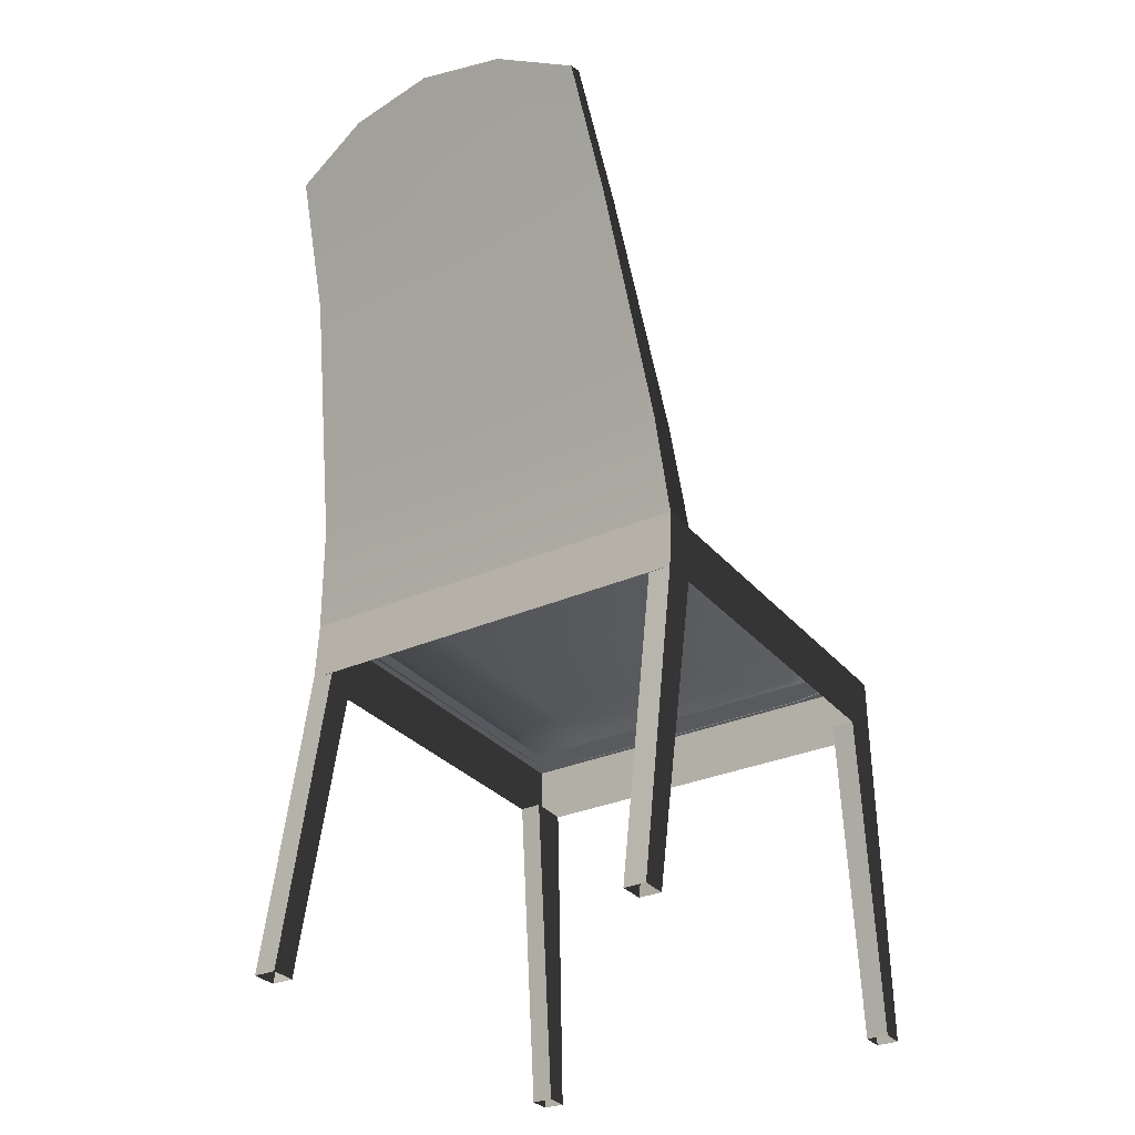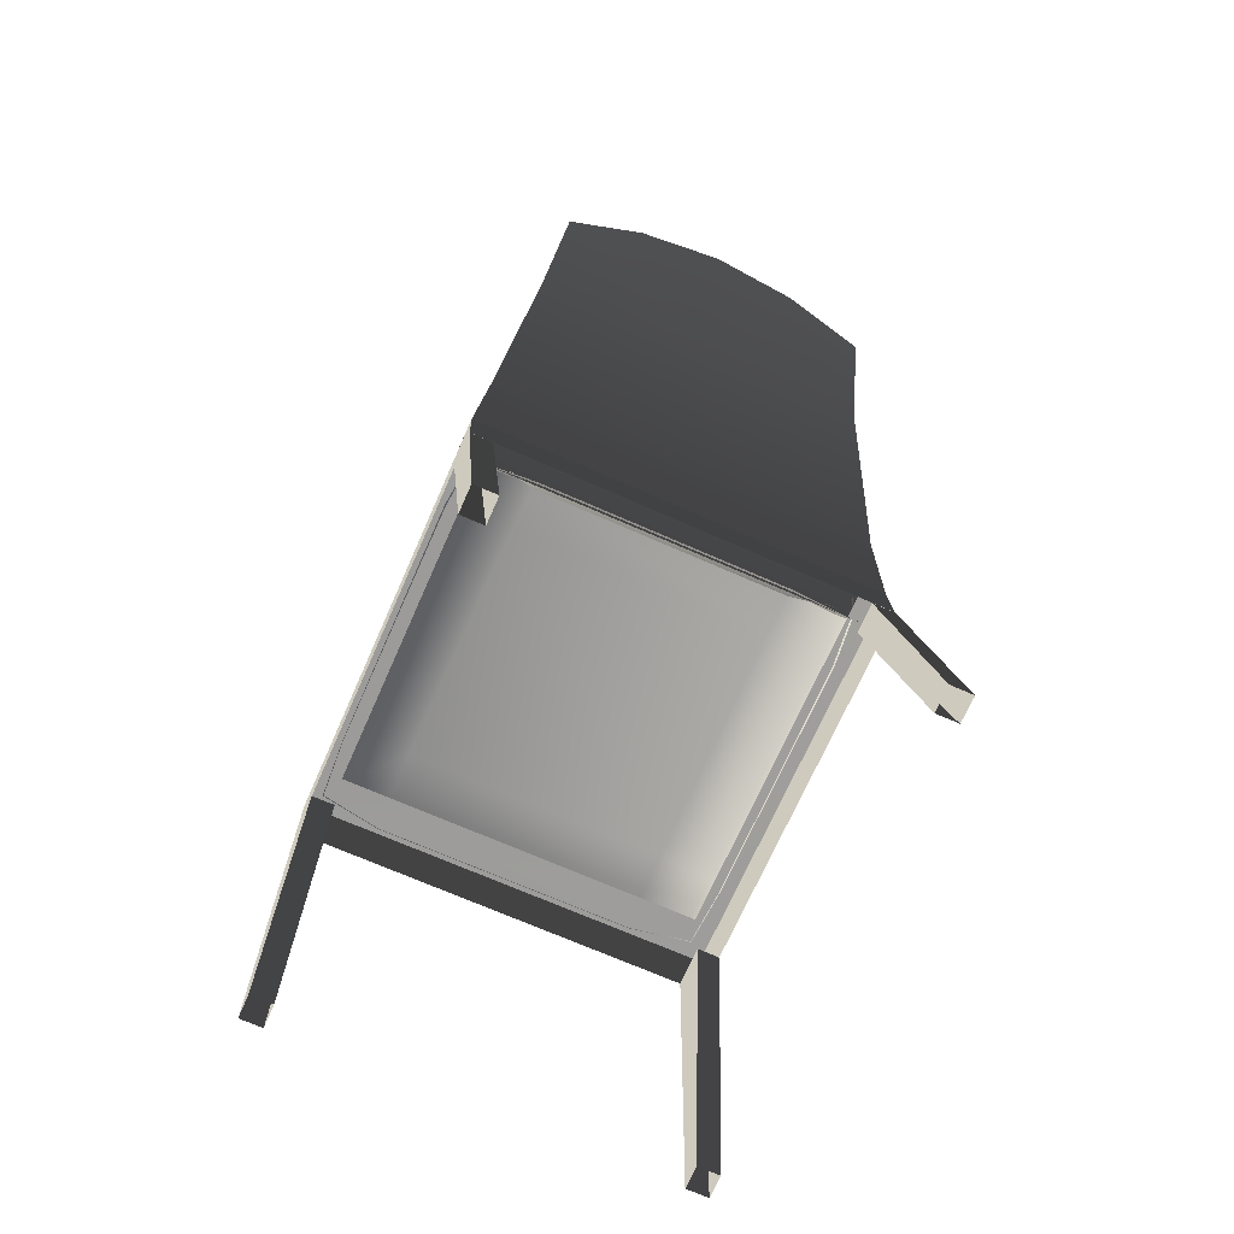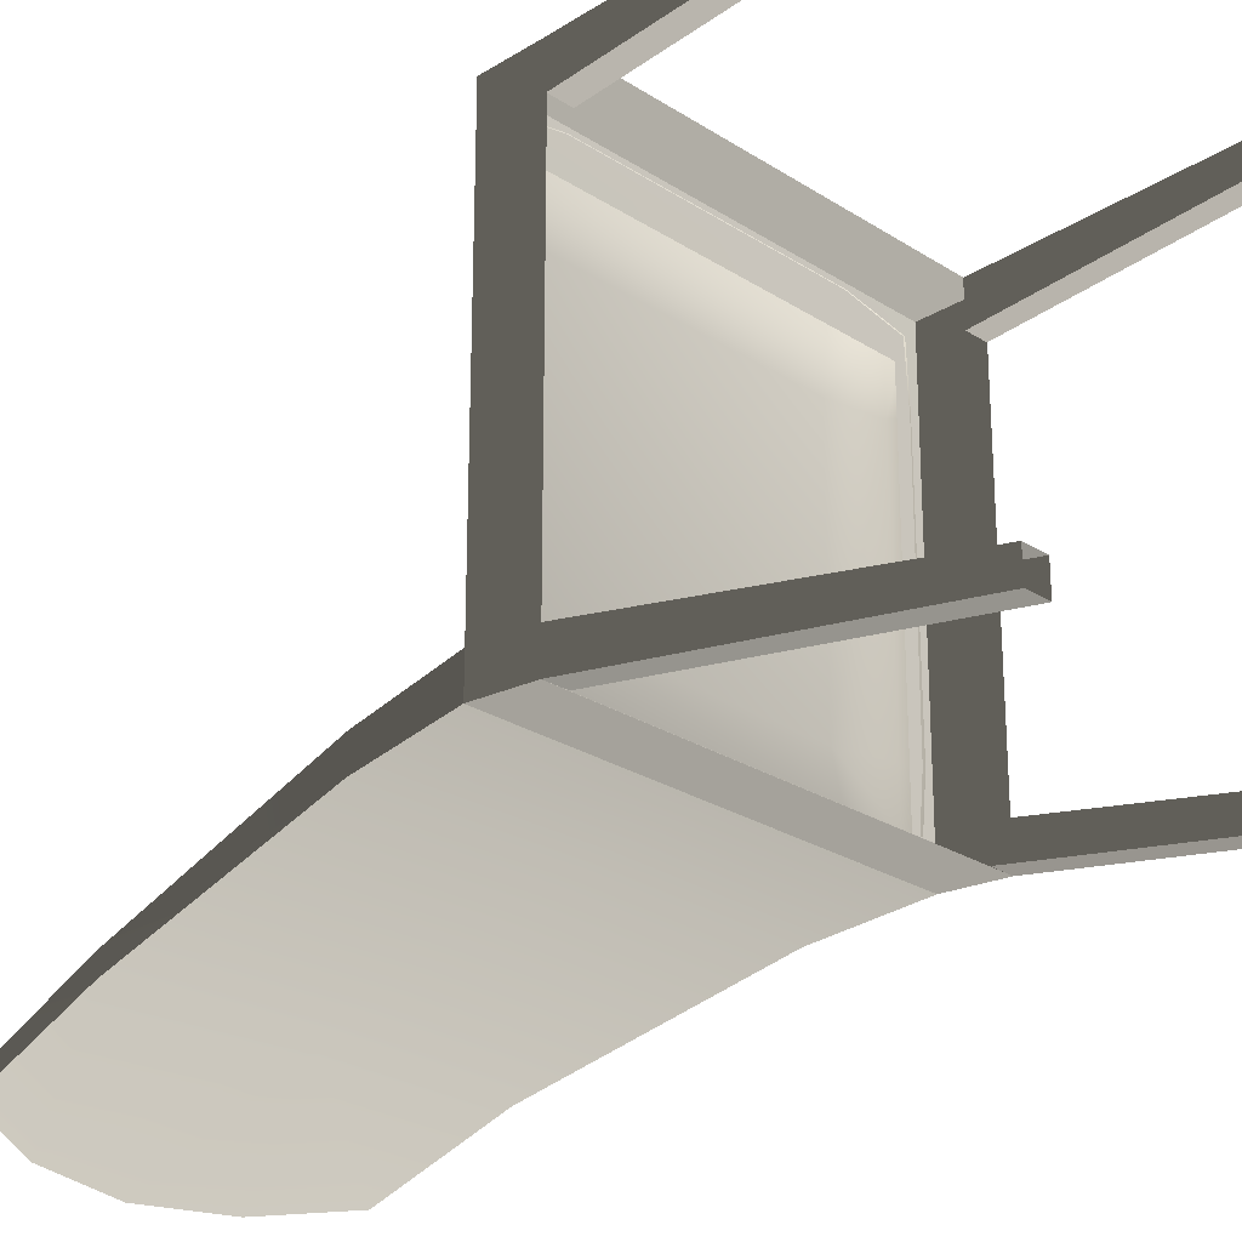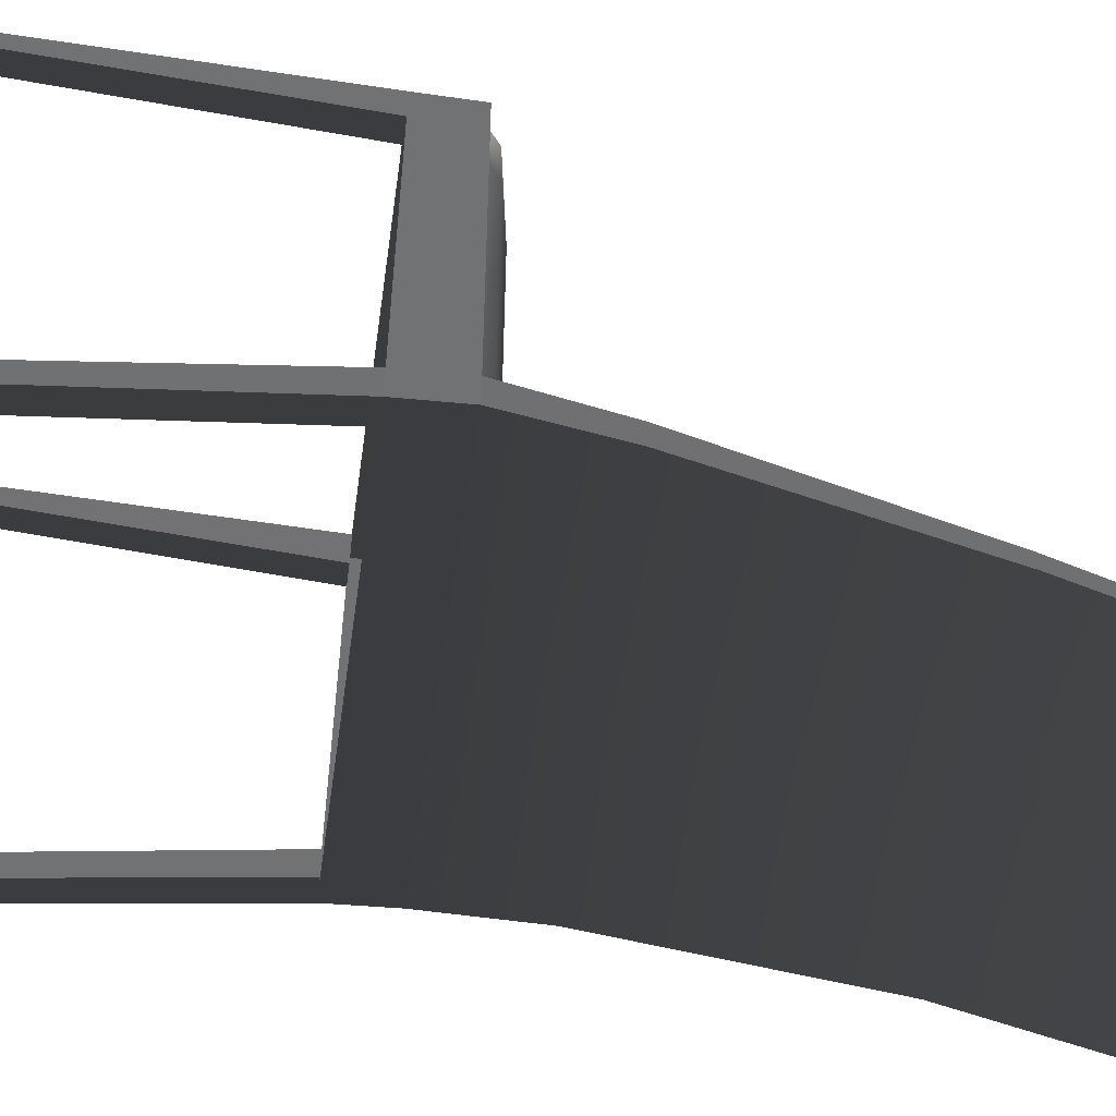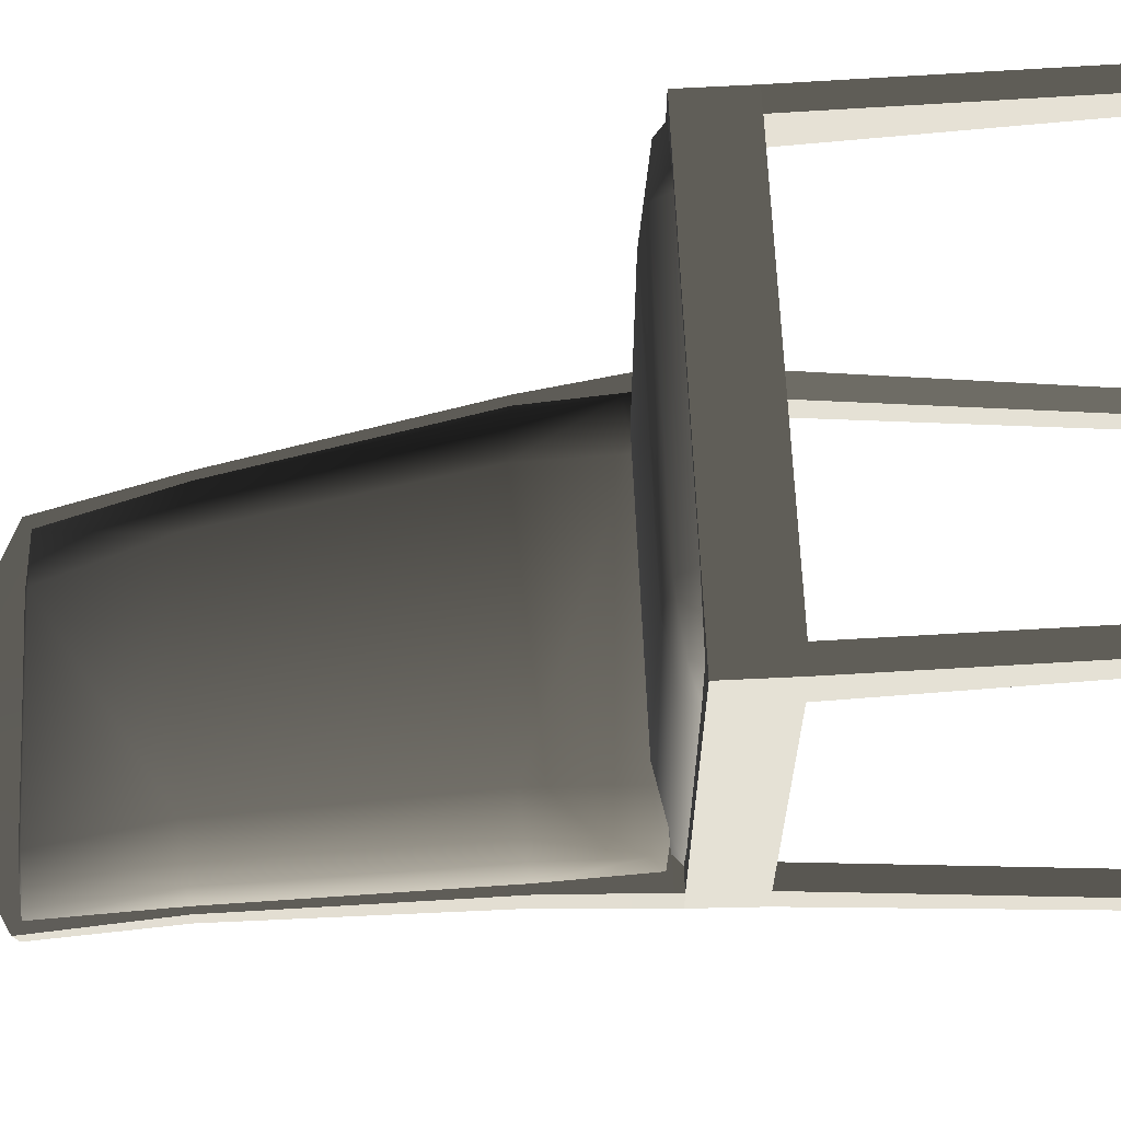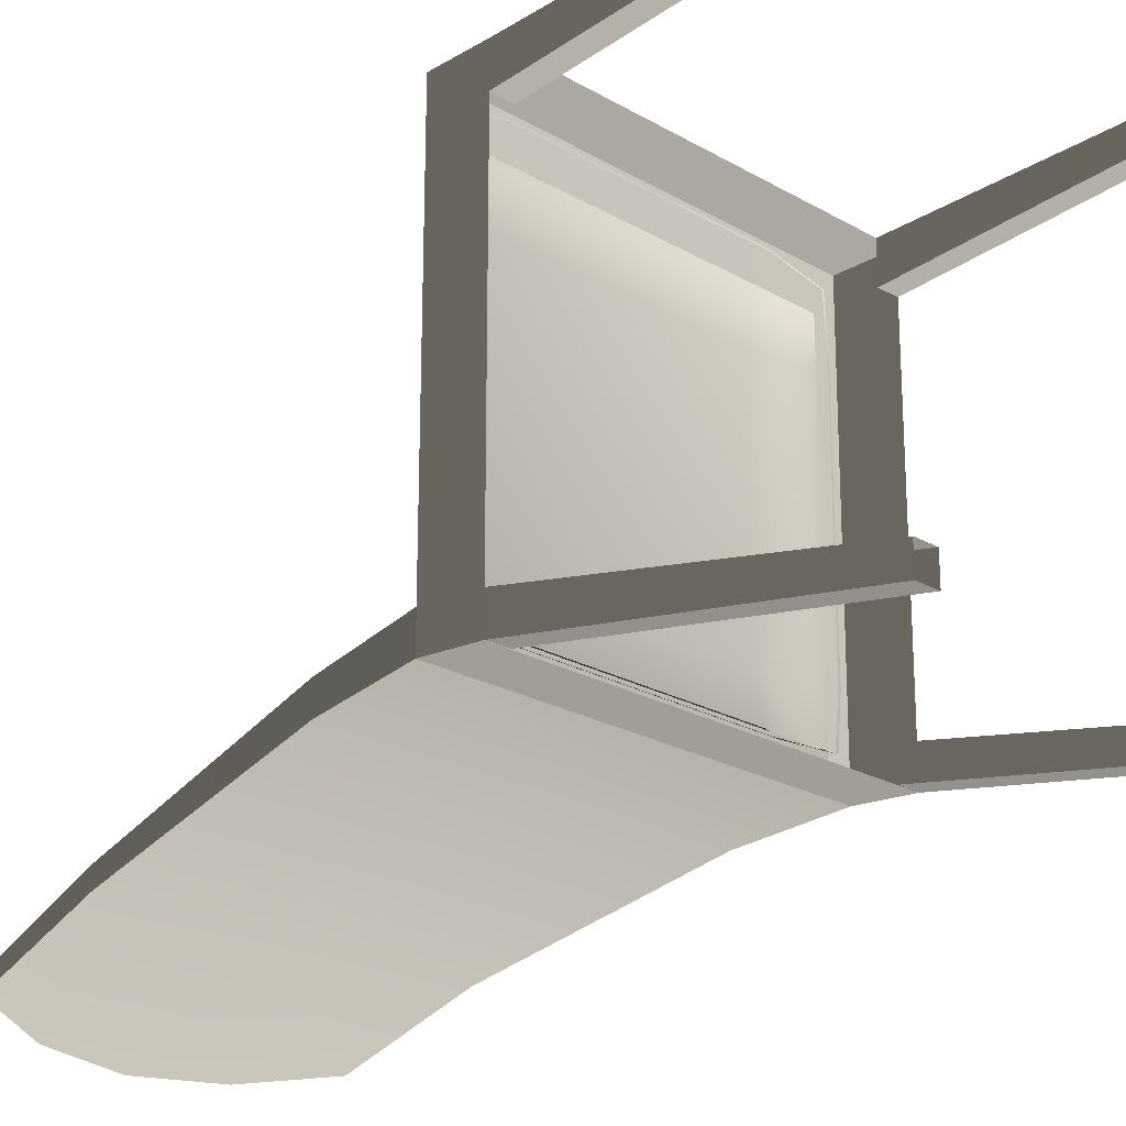
<metadata>
{"format":"obj","ext":"obj","renderer":"f3d","projection":"perspective","resolution":1024,"background":"white","views":[{"elev":-30.6,"azim":-147.5,"up":"+Y"},{"elev":-70.4,"azim":156.2,"up":"+Y"},{"elev":-25.1,"azim":-46.1,"up":"+Z"},{"elev":-55.4,"azim":81.9,"up":"+Z"},{"elev":65.1,"azim":-92.6,"up":"+Z"},{"elev":-22.2,"azim":-45.2,"up":"+Z"}]}
</metadata>
<code>
v 0.2109 0.4737 -0.2445
v 0.2385 0.4737 -0.2445
v 0.2383 0.4728 0.2583
v 0.2109 0.4737 0.2108
v -0.2363 0.4737 0.2108
v -0.2636 0.4728 0.2583
v -0.2363 0.4737 -0.2445
v -0.2638 0.4737 -0.2445
v 0.2383 0.4728 0.2583
v 0.2385 0.4737 -0.2445
v 0.2385 0.3999 -0.2494
v 0.2384 0.3997 0.2592
v 0.2384 0.3997 0.2592
v -0.2638 0.3997 0.2592
v -0.2636 0.4728 0.2583
v 0.2383 0.4728 0.2583
v -0.2638 0.3999 -0.2494
v -0.2638 0.4737 -0.2445
v -0.2636 0.4728 0.2583
v -0.2638 0.3997 0.2592
v -0.2638 0.3999 -0.2494
v -0.2363 0.3999 -0.2494
v -0.2363 0.4737 -0.2445
v -0.2638 0.4737 -0.2445
v 0.2109 0.4737 -0.2445
v 0.2109 0.3999 -0.2494
v 0.2385 0.4737 -0.2445
v 0.2385 0.3999 -0.2494
v 0.1952 1.068 -0.368
v 0.2044 0.9015 -0.3033
v -0.01177 0.9015 -0.3033
v 0.09781 1.118 -0.3846
v -0.01083 1.136 -0.3908
v -0.01416 0.6021 -0.2223
v 0.2278 0.6021 -0.2223
v -0.01526 0.4734 -0.2029
v 0.2386 0.4734 -0.2029
v -0.1212 1.118 -0.3846
v -0.2298 0.9015 -0.3033
v -0.2205 1.068 -0.368
v -0.2532 0.6021 -0.2223
v -0.264 0.4734 -0.2029
v 0.2044 0.9015 -0.3033
v 0.1952 1.068 -0.368
v 0.1952 1.062 -0.3853
v 0.2044 0.9015 -0.3276
v 0.2278 0.6021 -0.2223
v 0.2278 0.6021 -0.258
v 0.2386 0.4734 -0.2029
v 0.2385 0.4737 -0.2445
v -0.2205 1.068 -0.368
v -0.2205 1.062 -0.3853
v -0.1212 1.112 -0.4019
v -0.1212 1.118 -0.3846
v -0.01083 1.136 -0.3908
v -0.01083 1.13 -0.4081
v 0.09781 1.118 -0.3846
v 0.0978 1.112 -0.4019
v 0.1952 1.068 -0.368
v 0.1952 1.062 -0.3853
v -0.01177 0.9015 -0.3276
v 0.2044 0.9015 -0.3276
v 0.1952 1.062 -0.3853
v 0.0978 1.112 -0.4019
v -0.01083 1.13 -0.4081
v -0.1212 1.112 -0.4019
v -0.2298 0.9015 -0.3276
v -0.01416 0.6021 -0.258
v -0.2532 0.6021 -0.258
v -0.2205 1.062 -0.3853
v 0.2278 0.6021 -0.258
v -0.01524 0.4737 -0.2445
v 0.2385 0.4737 -0.2445
v -0.2638 0.4737 -0.2445
v -0.2298 0.9015 -0.3276
v -0.2205 1.062 -0.3853
v -0.2205 1.068 -0.368
v -0.2298 0.9015 -0.3033
v -0.2532 0.6021 -0.258
v -0.2532 0.6021 -0.2223
v -0.264 0.4734 -0.2029
v -0.2638 0.4737 -0.2445
v -0.264 0.4003 -0.2078
v -0.2636 -0.0002594 -0.2848
v -0.2636 -0.0002585 -0.3156
v -0.2638 0.3999 -0.2494
v -0.2638 0.3999 -0.2494
v -0.2636 -0.0002585 -0.3156
v -0.237 -0.0002682 -0.3156
v -0.2363 0.3999 -0.249
v -0.2363 0.4001 -0.2121
v -0.2363 0.3999 -0.249
v -0.237 -0.0002682 -0.3156
v -0.237 -0.0002705 -0.2847
v -0.237 -0.0002705 -0.2847
v -0.2636 -0.0002594 -0.2848
v -0.264 0.4003 -0.2078
v -0.2363 0.4001 -0.2121
v 0.2384 0.0001121 -0.3157
v 0.2384 0.0001109 -0.2846
v 0.2386 0.4003 -0.2078
v 0.2385 0.3999 -0.2494
v 0.2115 9.754e-05 -0.3157
v 0.2384 0.0001121 -0.3157
v 0.2385 0.3999 -0.2494
v 0.2109 0.3999 -0.249
v 0.2115 9.754e-05 -0.3157
v 0.2109 0.3999 -0.249
v 0.2109 0.4001 -0.2121
v 0.2115 9.416e-05 -0.2845
v 0.2386 0.4003 -0.2078
v 0.2384 0.0001109 -0.2846
v 0.2115 9.416e-05 -0.2845
v 0.2109 0.4001 -0.2121
v -0.2638 0.3997 0.2592
v -0.2366 0.4001 0.2594
v -0.237 -0.0001327 0.2729
v -0.2636 -0.0001327 0.2729
v -0.264 0.4002 0.2107
v -0.2638 0.3997 0.2592
v -0.2636 -0.0001327 0.2729
v -0.2636 -3.122e-07 0.2448
v -0.2363 0.4001 0.2104
v -0.264 0.4002 0.2107
v -0.2636 -3.122e-07 0.2448
v -0.237 -3.122e-07 0.2448
v -0.2366 0.4001 0.2594
v -0.2363 0.4001 0.2104
v -0.237 -3.122e-07 0.2448
v -0.237 -0.0001327 0.2729
v 0.2117 -0.0001328 0.2729
v 0.2113 0.4001 0.2594
v 0.2384 0.3997 0.2592
v 0.2383 -0.0001328 0.2729
v 0.2383 -0.0001328 0.2729
v 0.2384 0.3997 0.2592
v 0.2386 0.4002 0.2108
v 0.2383 -3.751e-07 0.2448
v 0.2383 -3.751e-07 0.2448
v 0.2386 0.4002 0.2108
v 0.2109 0.4001 0.2104
v 0.2117 -3.751e-07 0.2448
v 0.2117 -3.751e-07 0.2448
v 0.2109 0.4001 0.2104
v 0.2113 0.4001 0.2594
v 0.2117 -0.0001328 0.2729
v 0.1258 0.9087 -0.2705
v 0.1414 0.6109 -0.189
v -0.1679 0.6109 -0.189
v -0.1524 0.9087 -0.2705
v -0.2099 0.9046 -0.2879
v -0.2294 0.6065 -0.2074
v -0.1453 1.059 -0.3515
v -0.2 1.056 -0.3526
v 0.1143 1.059 -0.3515
v -0.2335 0.502 -0.1958
v -0.1713 0.4968 -0.1875
v -0.2443 0.4879 -0.206
v -0.1713 0.475 -0.2029
v -0.1452 1.064 -0.3669
v -0.2094 1.059 -0.3657
v -0.2222 0.9011 -0.303
v -0.243 0.6021 -0.2223
v 0.1142 1.064 -0.3669
v 0.1448 0.4968 -0.1875
v 0.1448 0.475 -0.2029
v 0.2069 0.502 -0.1958
v 0.2177 0.4879 -0.206
v 0.1809 1.059 -0.3657
v 0.1715 1.056 -0.3526
v 0.1814 0.9046 -0.2879
v 0.2028 0.6065 -0.2074
v 0.1937 0.9011 -0.303
v 0.2165 0.6021 -0.2223
v -0.2334 0.4871 0.1626
v -0.2478 0.4726 0.1664
v -0.2482 0.4719 -0.1424
v -0.2339 0.4866 -0.1395
v -0.167 0.4992 -0.141
v -0.1654 0.4858 -0.1995
v 0.1453 0.4858 -0.1995
v 0.147 0.4992 -0.141
v -0.2308 0.4841 -0.1969
v -0.1699 0.4995 0.1627
v -0.2328 0.4856 0.2275
v -0.2437 0.4724 0.2389
v -0.1699 0.4925 0.2345
v -0.1699 0.4725 0.2521
v -0.242 0.4719 -0.2026
v 0.1498 0.4925 0.2345
v 0.1498 0.4995 0.1627
v 0.1498 0.4725 0.2521
v 0.2108 0.4841 -0.1969
v 0.2139 0.4866 -0.1395
v 0.2127 0.4856 0.2275
v 0.2236 0.4724 0.2389
v 0.2134 0.4871 0.1626
v 0.2278 0.4726 0.1664
v 0.2282 0.4719 -0.1424
v 0.2219 0.4719 -0.2026
v -0.2308 0.4841 -0.1969
v -0.242 0.4719 -0.2026
v -0.1652 0.4719 -0.2077
v -0.1654 0.4858 -0.1995
v 0.1452 0.4719 -0.2077
v 0.1453 0.4858 -0.1995
v 0.2219 0.4719 -0.2026
v 0.2108 0.4841 -0.1969
g Dining_Chair002_1868_115
f 1 3 2
f 1 4 3
f 3 4 5
f 3 5 6
f 6 5 7
f 6 7 8
f 9 11 10
f 9 12 11
f 13 15 14
f 13 16 15
f 17 19 18
f 17 20 19
f 21 23 22
f 21 24 23
f 22 23 25
f 22 25 26
f 26 25 27
f 26 27 28
f 29 31 30
f 31 29 32
f 31 32 33
f 30 31 34
f 30 34 35
f 35 34 36
f 35 36 37
f 38 31 33
f 31 38 39
f 39 34 31
f 39 38 40
f 39 41 34
f 41 36 34
f 41 42 36
f 43 45 44
f 43 46 45
f 46 43 47
f 46 47 48
f 48 47 49
f 48 49 50
f 51 53 52
f 51 54 53
f 55 53 54
f 55 56 53
f 57 56 55
f 57 58 56
f 59 58 57
f 59 60 58
f 61 63 62
f 63 61 64
f 64 61 65
f 61 66 65
f 66 61 67
f 67 61 68
f 62 68 61
f 67 68 69
f 66 67 70
f 62 71 68
f 72 68 71
f 72 69 68
f 72 71 73
f 72 74 69
f 75 77 76
f 75 78 77
f 78 75 79
f 78 79 80
f 81 80 79
f 81 79 82
f 83 85 84
f 83 86 85
f 87 89 88
f 87 90 89
f 91 93 92
f 91 94 93
f 95 97 96
f 95 98 97
f 99 101 100
f 99 102 101
f 103 105 104
f 103 106 105
f 107 109 108
f 107 110 109
f 111 113 112
f 111 114 113
f 115 117 116
f 115 118 117
f 119 121 120
f 119 122 121
f 123 125 124
f 123 126 125
f 127 129 128
f 127 130 129
f 131 133 132
f 131 134 133
f 135 137 136
f 135 138 137
f 139 141 140
f 139 142 141
f 143 145 144
f 143 146 145
f 147 149 148
f 147 150 149
f 151 149 150
f 151 152 149
f 151 150 153
f 151 153 154
f 155 150 147
f 155 153 150
f 149 152 156
f 149 156 157
f 157 156 158
f 157 158 159
f 154 153 160
f 154 160 161
f 161 151 154
f 162 152 151
f 161 162 151
f 162 163 152
f 163 156 152
f 163 158 156
f 164 153 155
f 164 160 153
f 149 157 165
f 159 165 157
f 159 166 165
f 166 167 165
f 166 168 167
f 169 164 155
f 169 155 170
f 170 155 147
f 170 147 171
f 169 170 171
f 147 172 171
f 147 148 172
f 148 167 172
f 148 165 167
f 149 165 148
f 173 171 172
f 169 171 173
f 173 172 174
f 174 167 168
f 174 172 167
f 175 177 176
f 175 178 177
f 179 178 175
f 178 179 180
f 181 180 179
f 181 179 182
f 178 180 183
f 179 175 184
f 182 179 184
f 185 175 176
f 185 176 186
f 187 185 186
f 187 175 185
f 187 184 175
f 187 186 188
f 178 189 177
f 178 183 189
f 190 184 187
f 188 190 187
f 190 191 184
f 182 184 191
f 188 192 190
f 193 181 182
f 193 182 194
f 192 195 190
f 195 191 190
f 192 196 195
f 197 182 191
f 197 194 182
f 197 195 196
f 195 197 191
f 198 194 197
f 197 196 198
f 198 199 194
f 199 193 194
f 199 200 193
f 201 203 202
f 201 204 203
f 205 203 204
f 205 204 206
f 207 205 206
f 207 206 208

</code>
